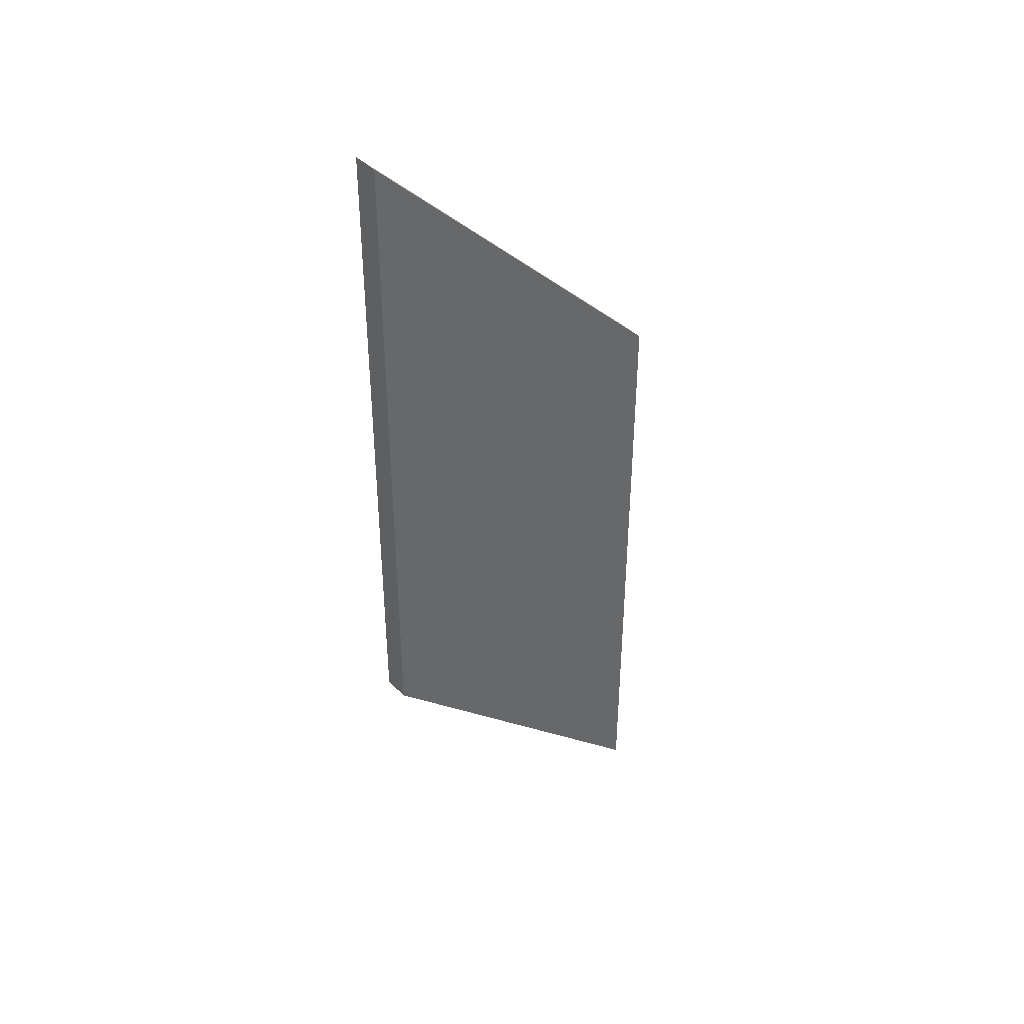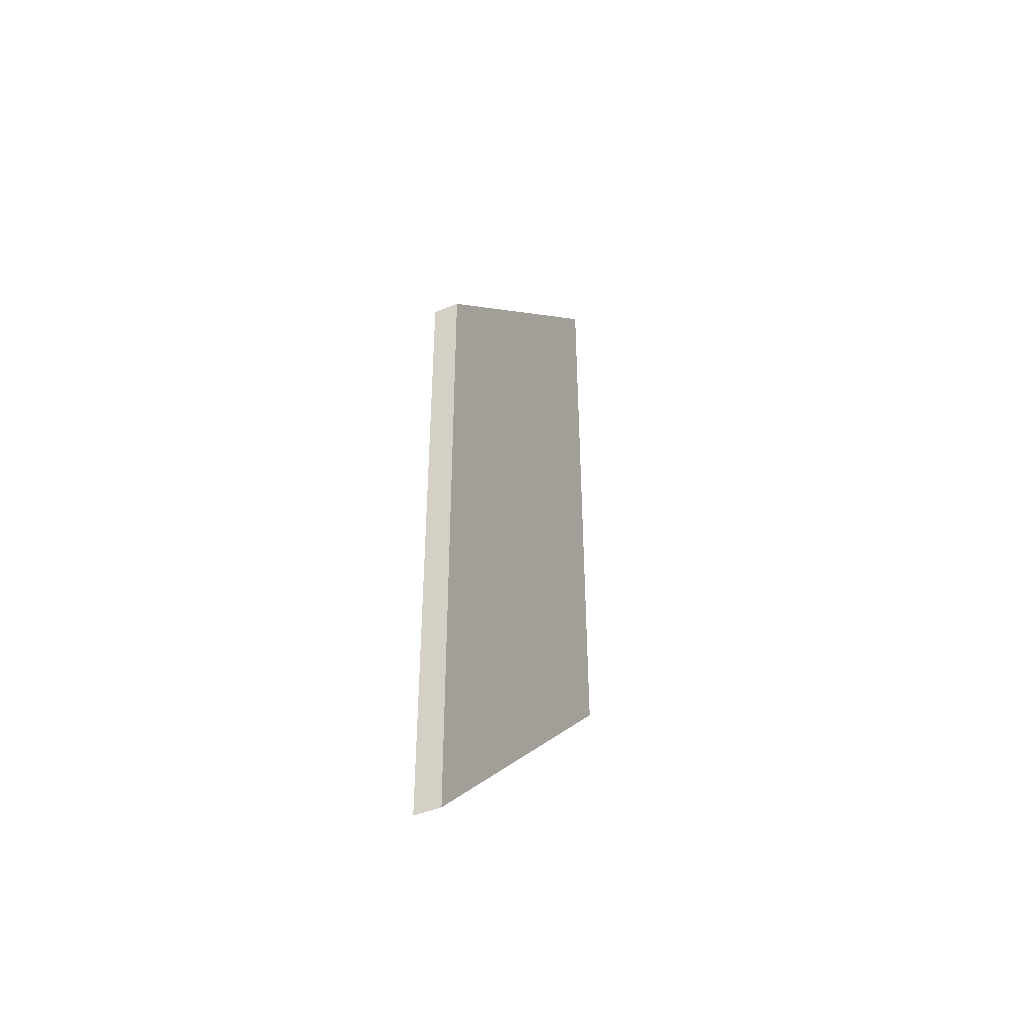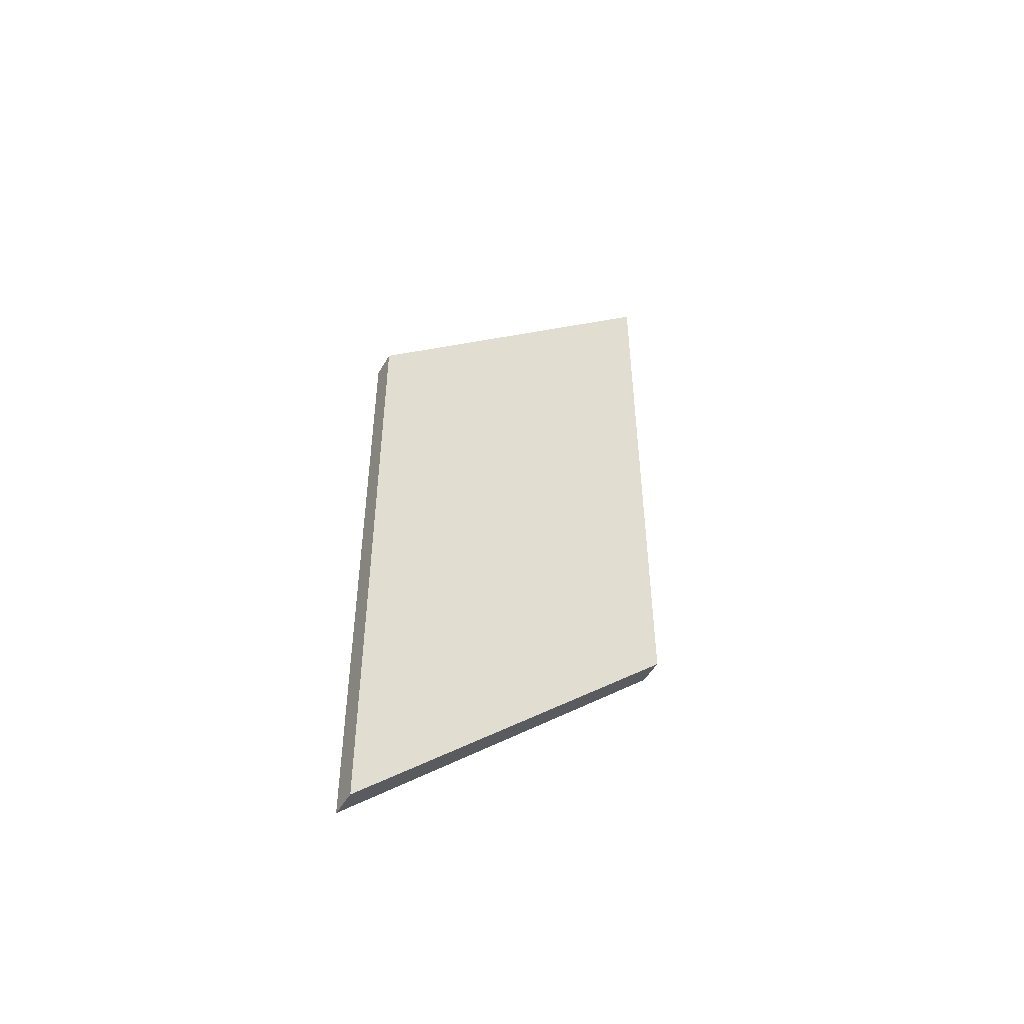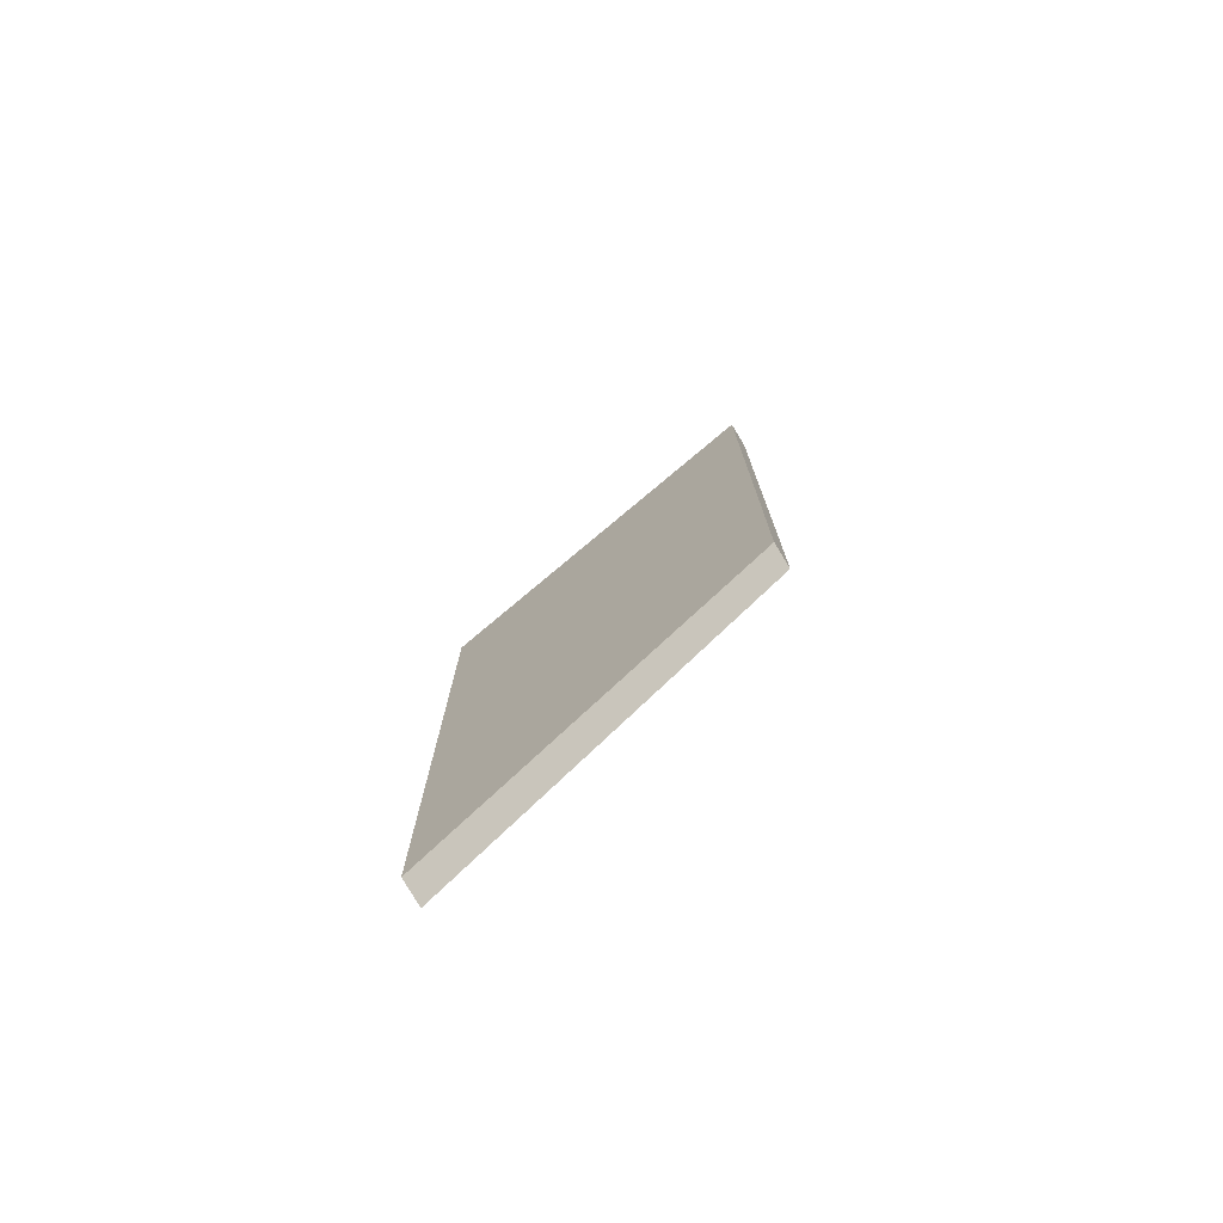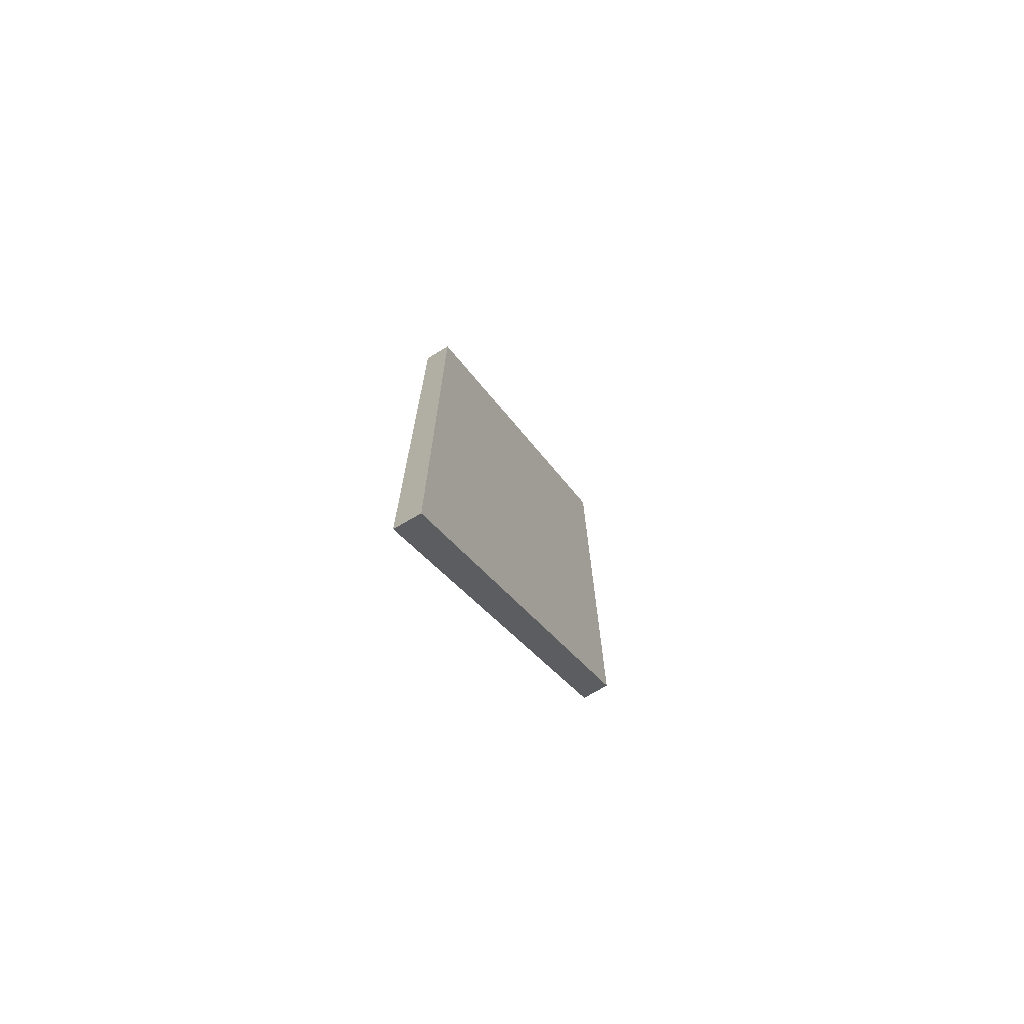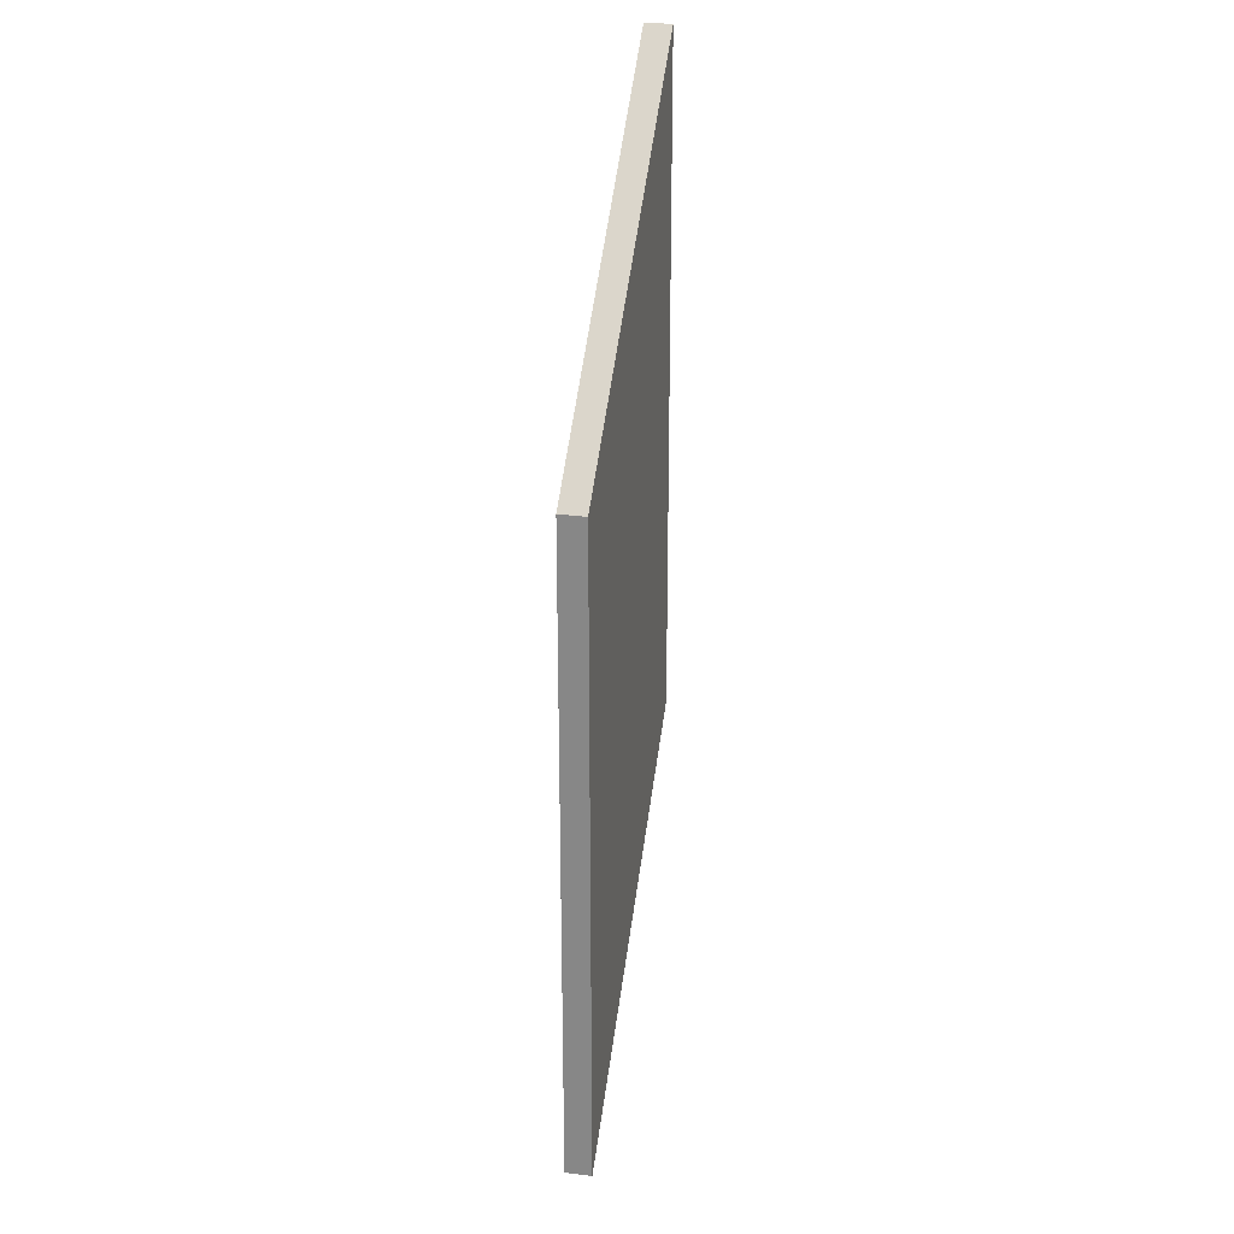
<metadata>
{"format":"obj","ext":"obj","renderer":"f3d","projection":"perspective","resolution":1024,"background":"white","views":[{"elev":41.4,"azim":-39.8,"up":"+Z"},{"elev":-44.2,"azim":115.7,"up":"+Z"},{"elev":-51.2,"azim":150.8,"up":"+Z"},{"elev":-76.8,"azim":-148.5,"up":"+Z"},{"elev":-73.3,"azim":121.0,"up":"+Z"},{"elev":24.9,"azim":102.6,"up":"+Z"}]}
</metadata>
<code>
o Cube
v -50 1 50
v -50 -1 50
v -50 -1 0.01361
v -50 1 -0.01361
v -25.05 -1 -24.95
v -25.09 1 -24.92
v -24.99 -1 24.99
v -24.99 1 24.99
f 2 1 4 3
f 3 5 7 2
f 6 5 3 4
f 7 8 1 2
f 8 6 4 1
f 6 8 7 5

</code>
